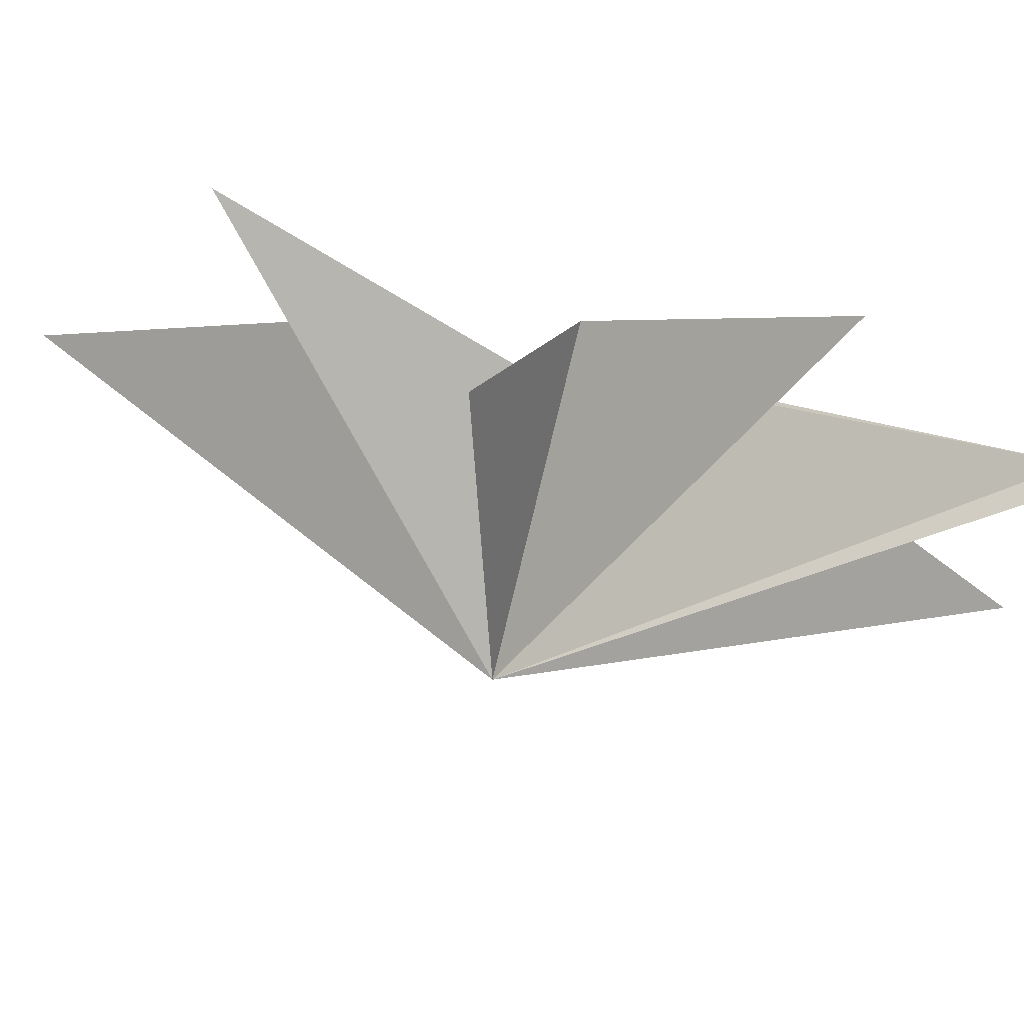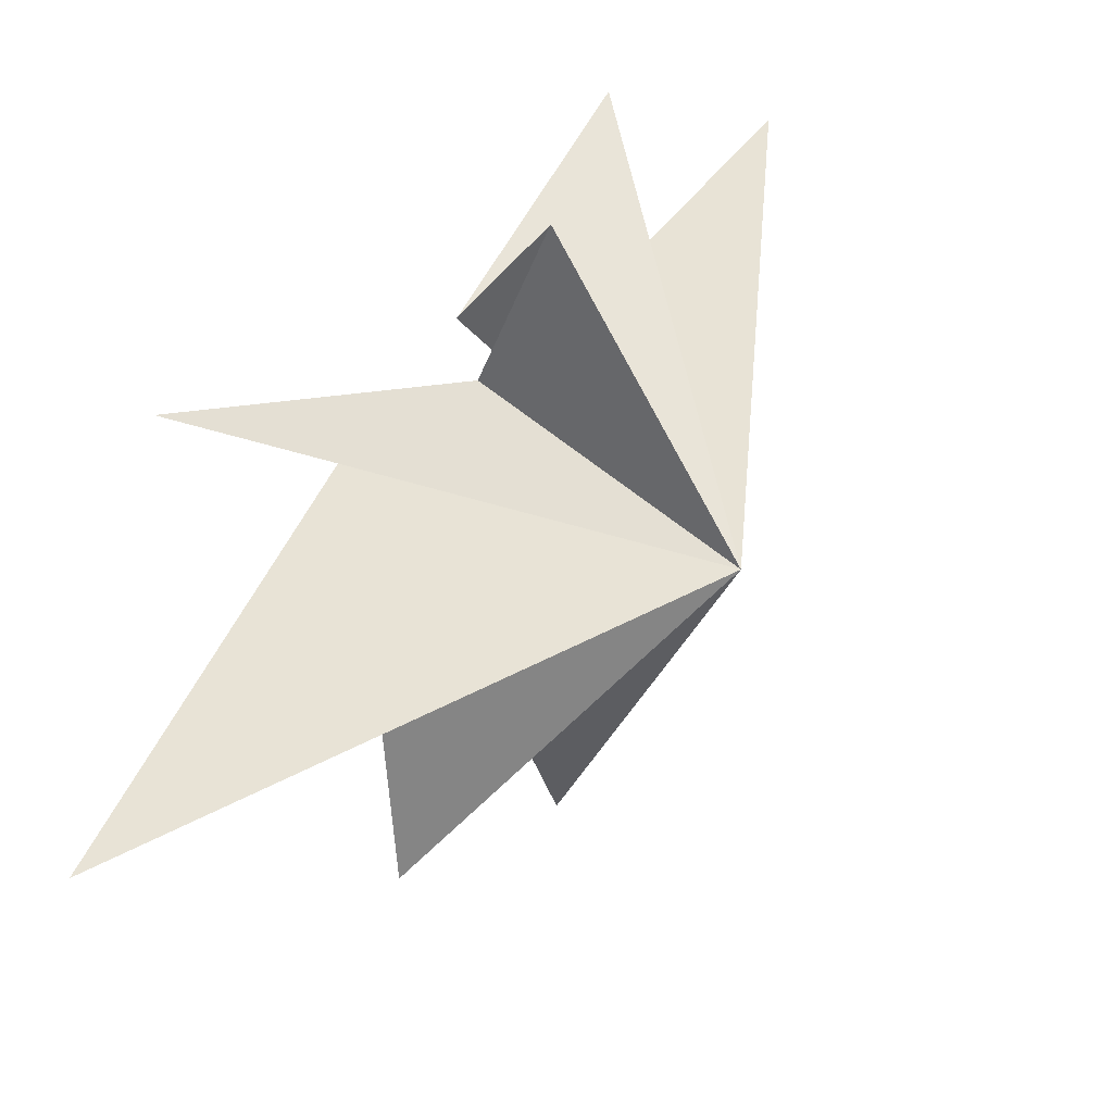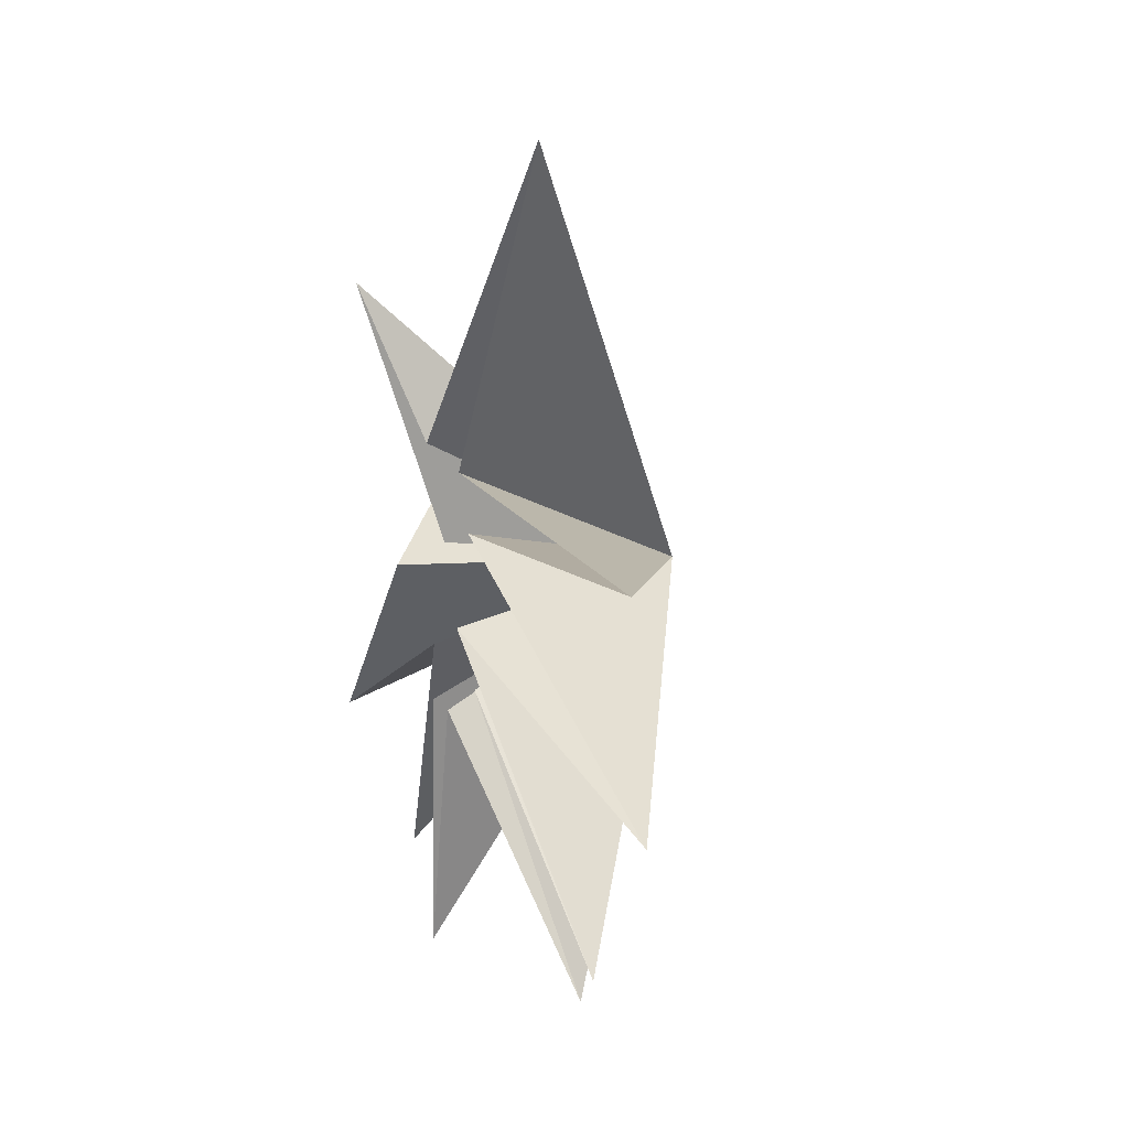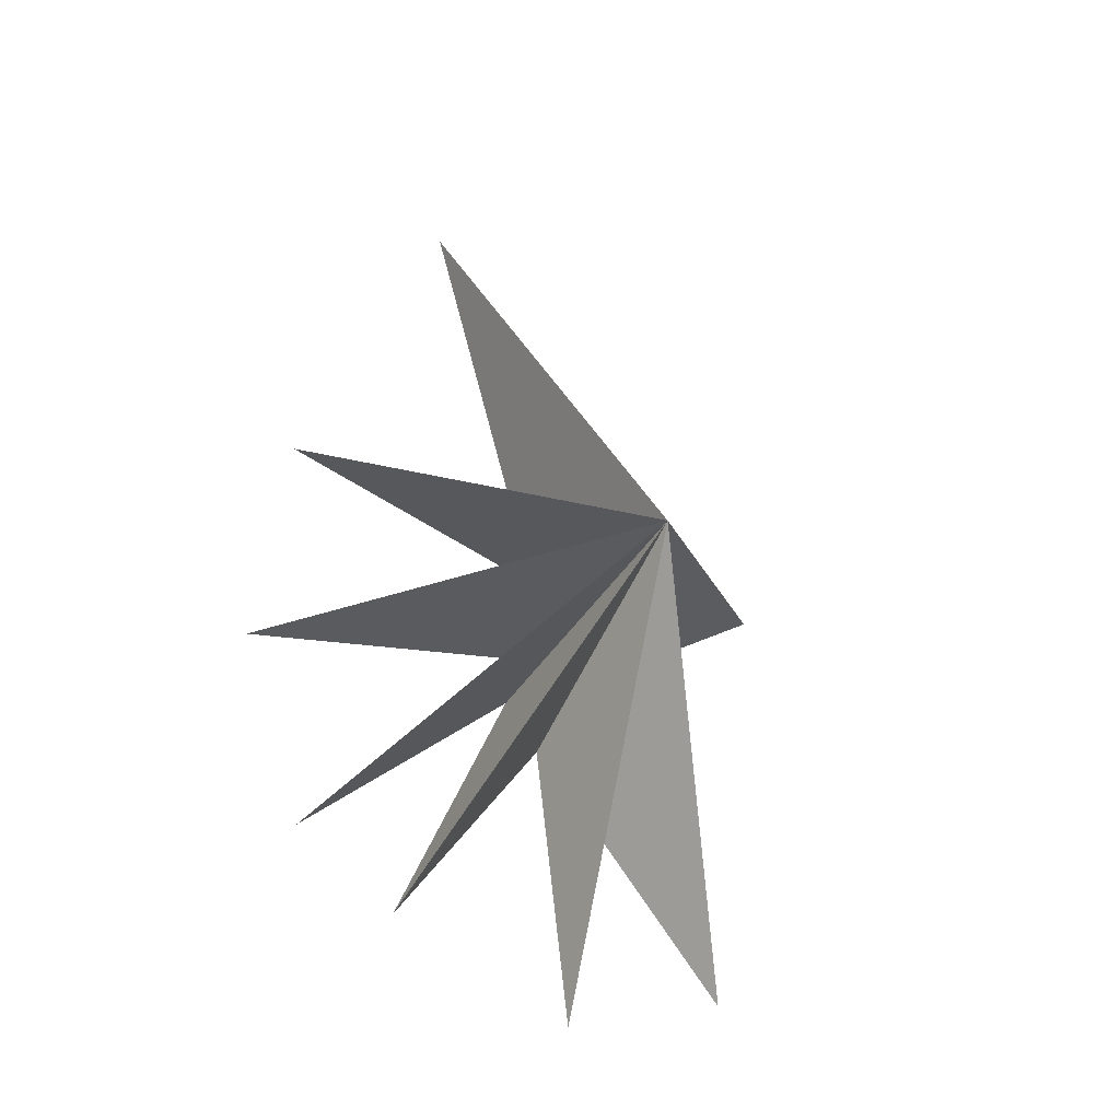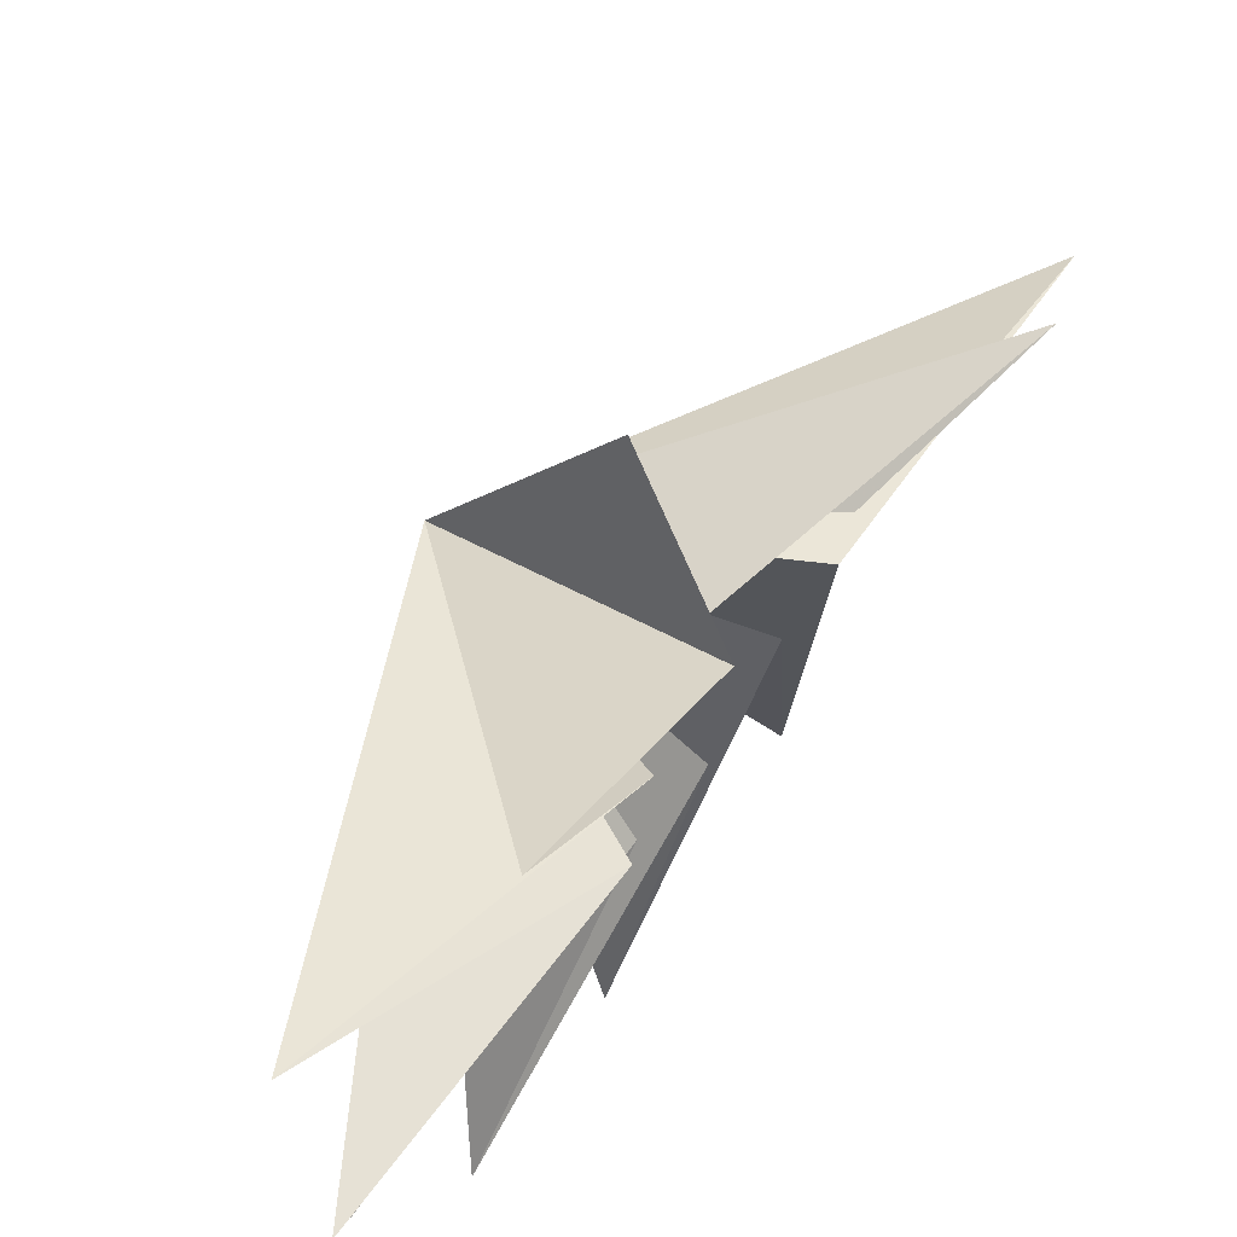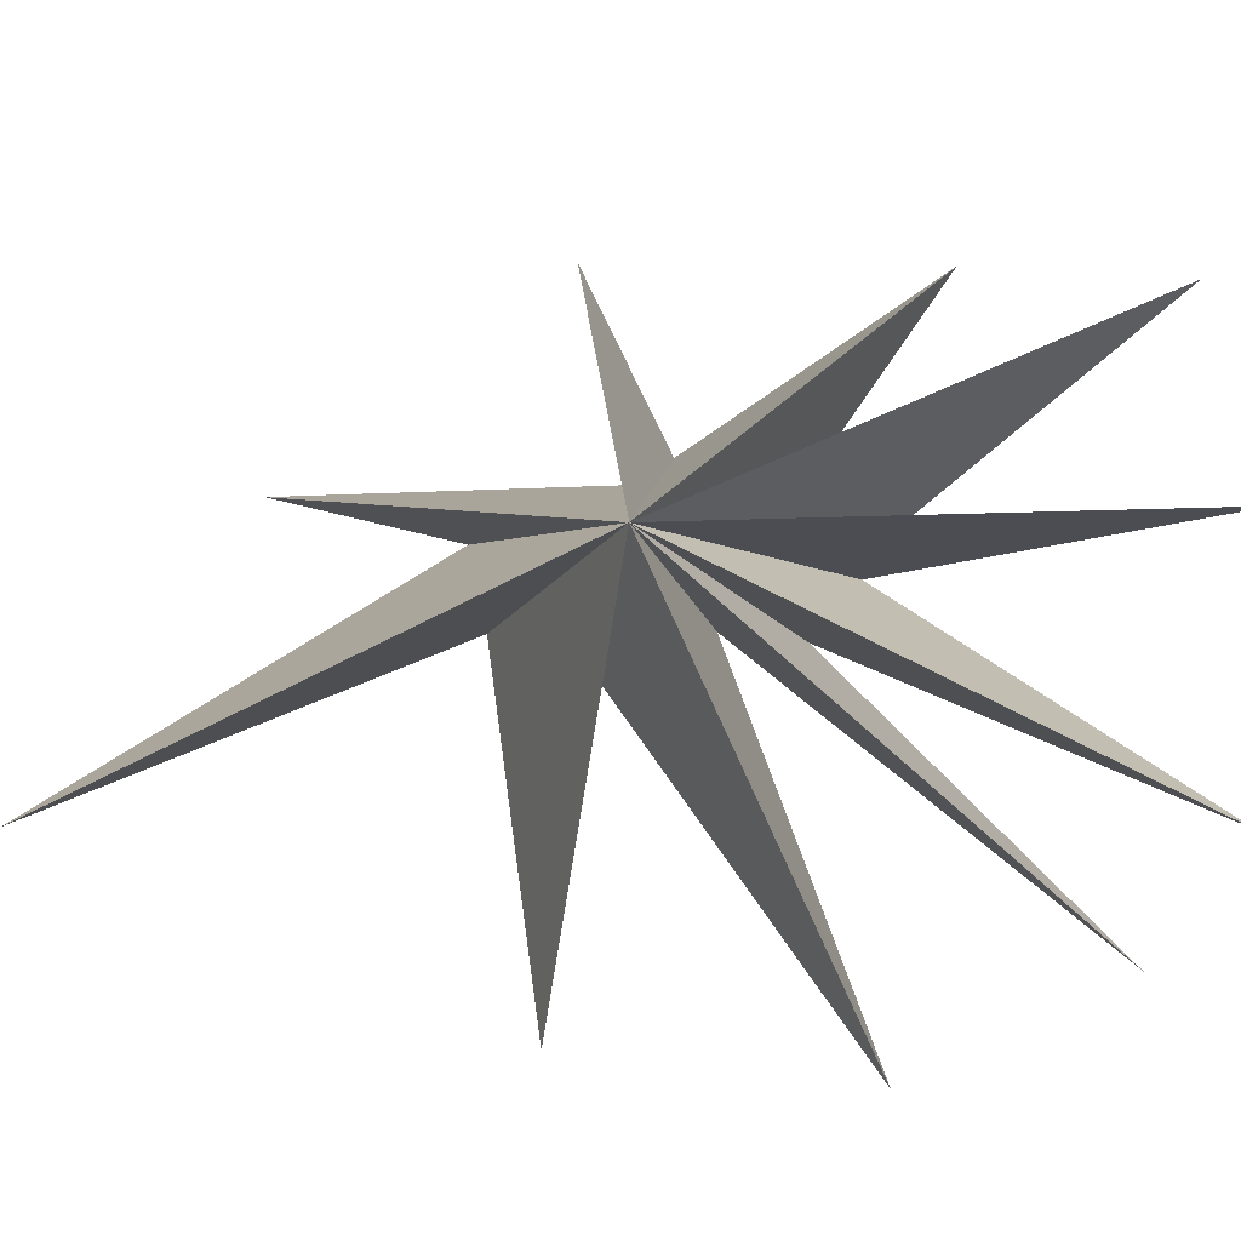
<metadata>
{"format":"obj","ext":"obj","renderer":"f3d","projection":"perspective","resolution":1024,"background":"white","views":[{"elev":69.5,"azim":104.5,"up":"+Y"},{"elev":20.4,"azim":32.2,"up":"+Y"},{"elev":18.8,"azim":-33.1,"up":"+Z"},{"elev":-34.7,"azim":47.8,"up":"+Z"},{"elev":72.1,"azim":-144.9,"up":"+Y"},{"elev":-20.2,"azim":96.3,"up":"+Y"}]}
</metadata>
<code>
v -0.3493 -0.2022 -2.642
v -0.08488 0.5684 -10.14
v -0.09677 -0.5077 -2.909
v 0.7533 -5.564 -9.37
v 0.0264 -1.699 -1.961
v -0.2808 -7.665 -7.437
v -0.2538 -1.326 -0.3274
v -0.1325 -9.595 -3.156
v -0.0008174 -1.543 2.216
v -0.07324 -8.798 2.714
v -0.08265 -1.265 3.754
v 0.1789 -4.629 12.31
v -0.02827 0.4297 4.112
v -1.101 1.975 8.112
v 0.822 1.101 1.117
v 2.868 4.492 1.799
v -0.1274 1.986 0.4047
v 0.06243 5.447 -4.789
v 0.0977 0.4847 -1.408
v 1.422 4.293 -9.027
v 6.169 -1.777 0.5411
f 21 3 2
f 2 1 21
f 20 19 21
f 3 21 4
f 6 5 21
f 21 7 6
f 8 7 21
f 21 5 4
f 21 13 12
f 21 1 20
f 21 9 8
f 9 21 10
f 11 10 21
f 11 21 12
f 13 21 14
f 18 21 19
f 15 21 16
f 21 17 16
f 15 14 21
f 17 21 18

</code>
